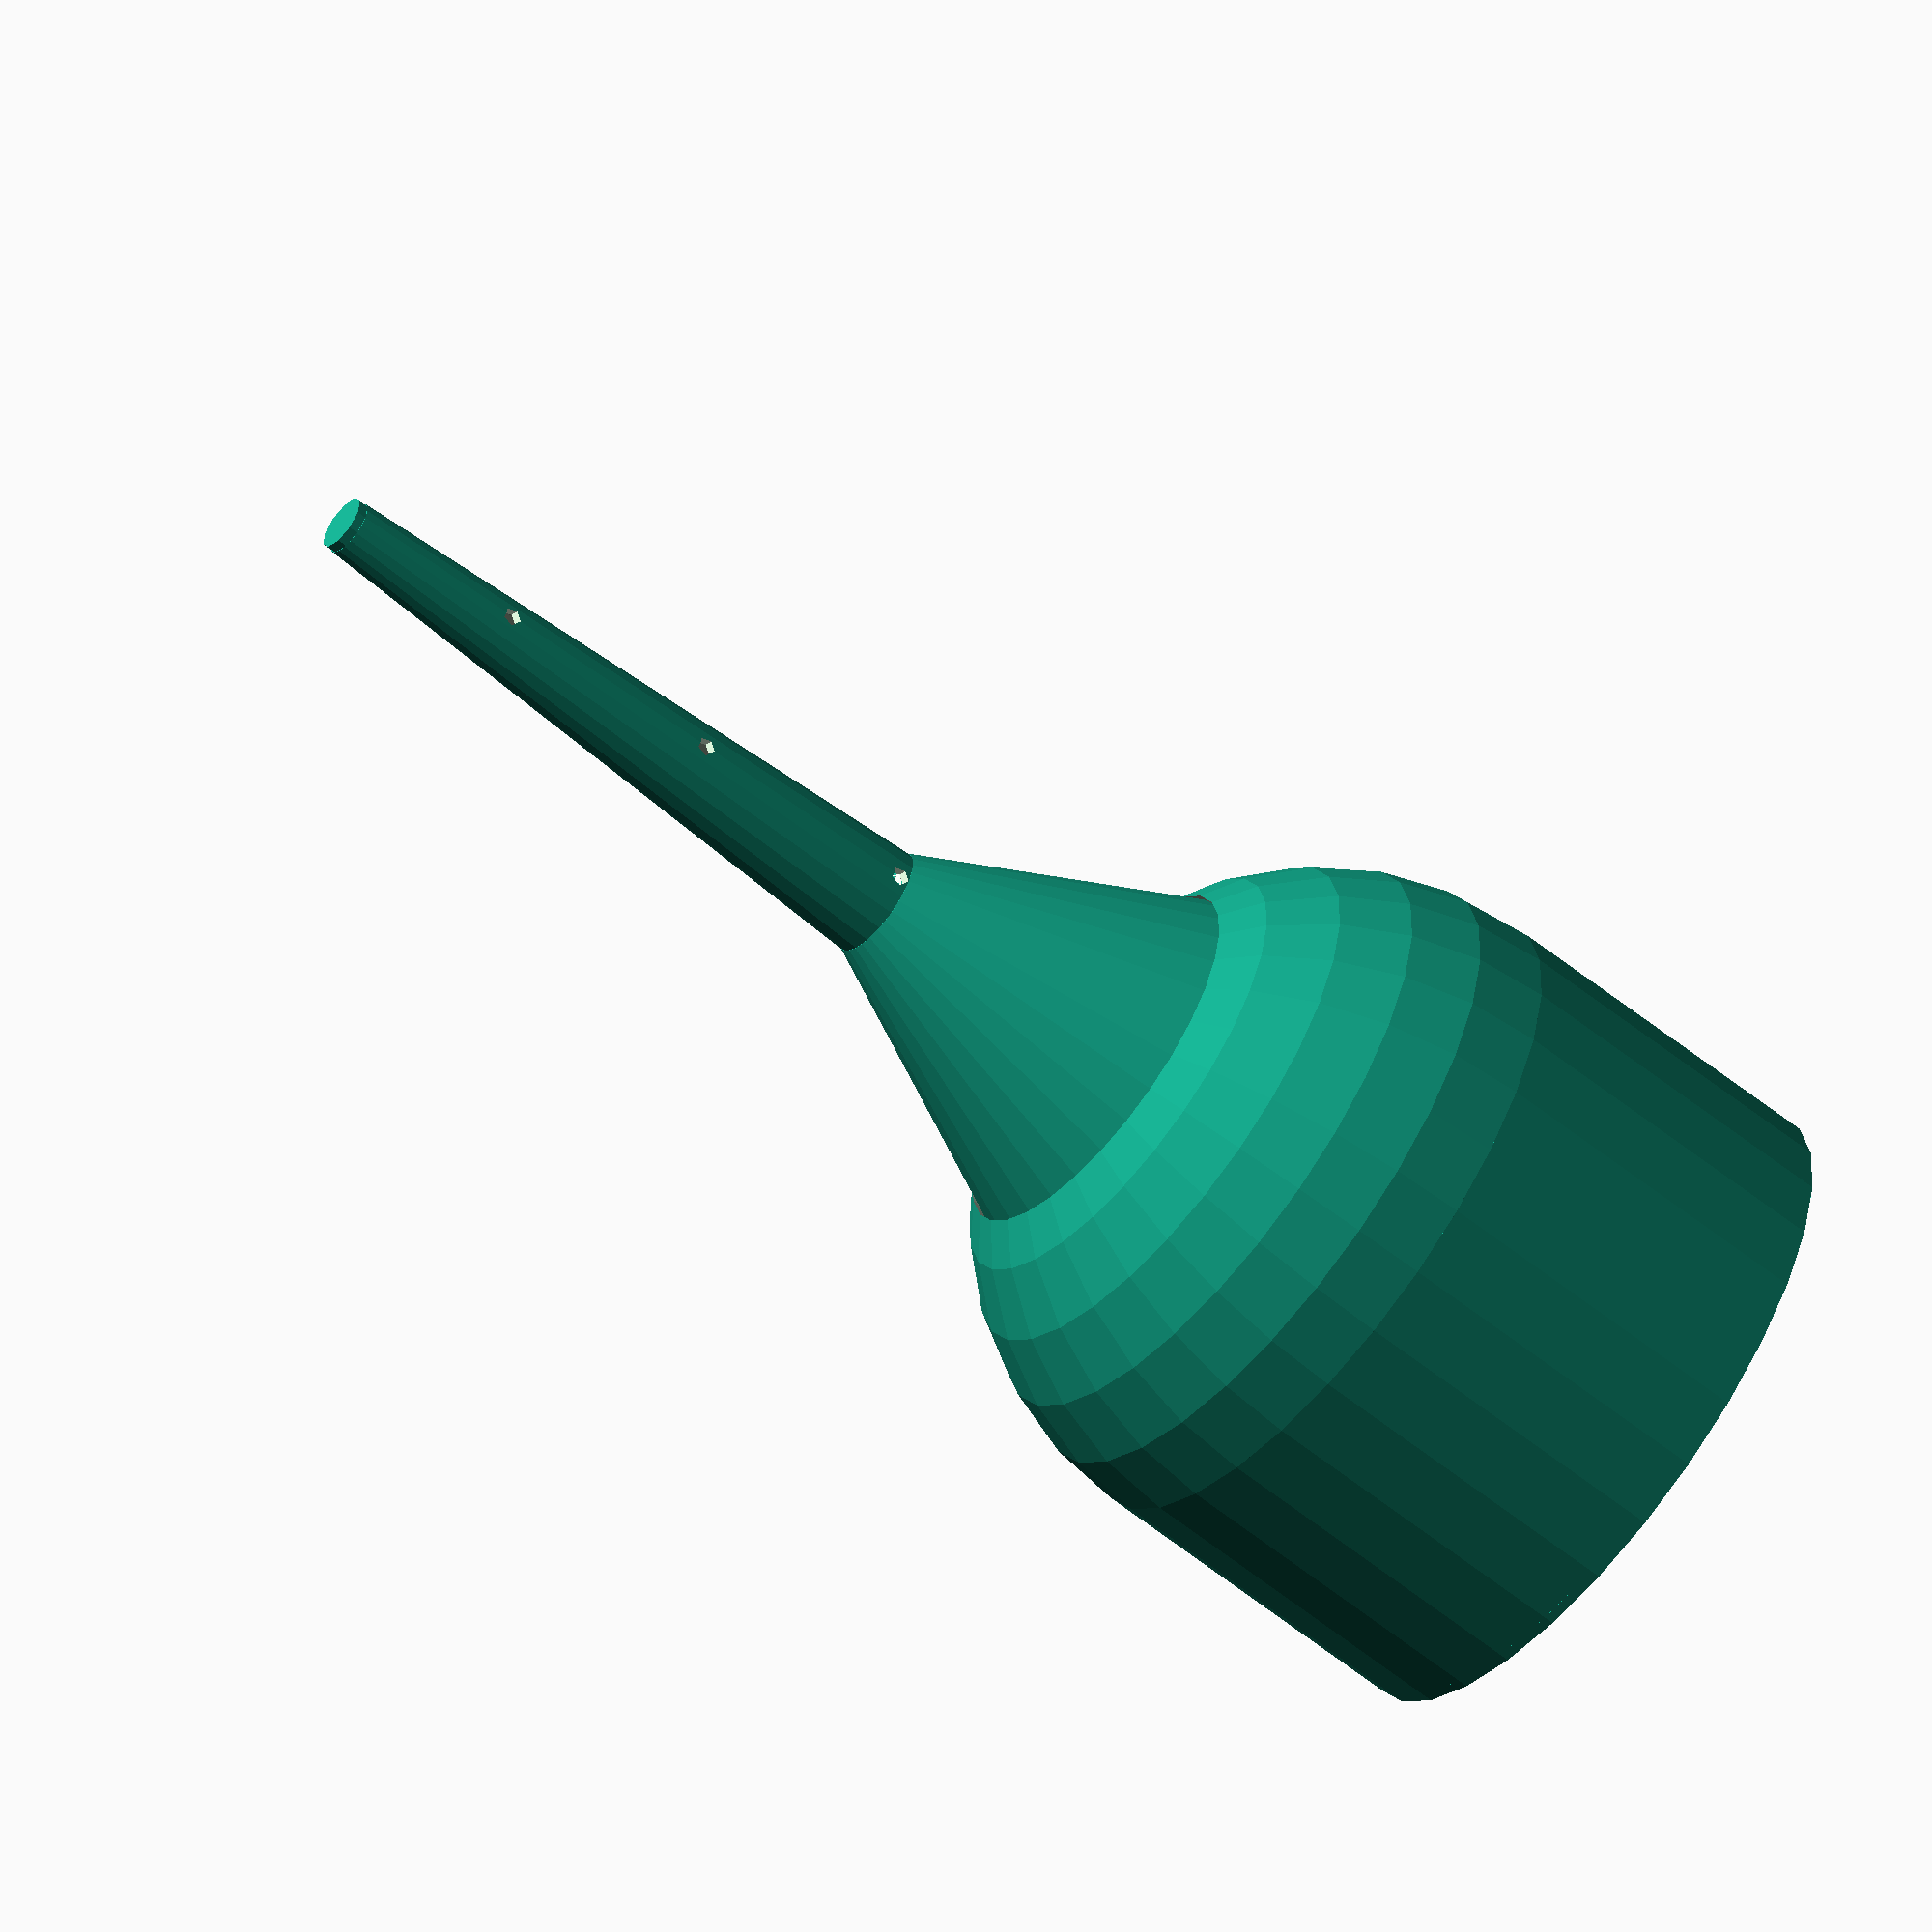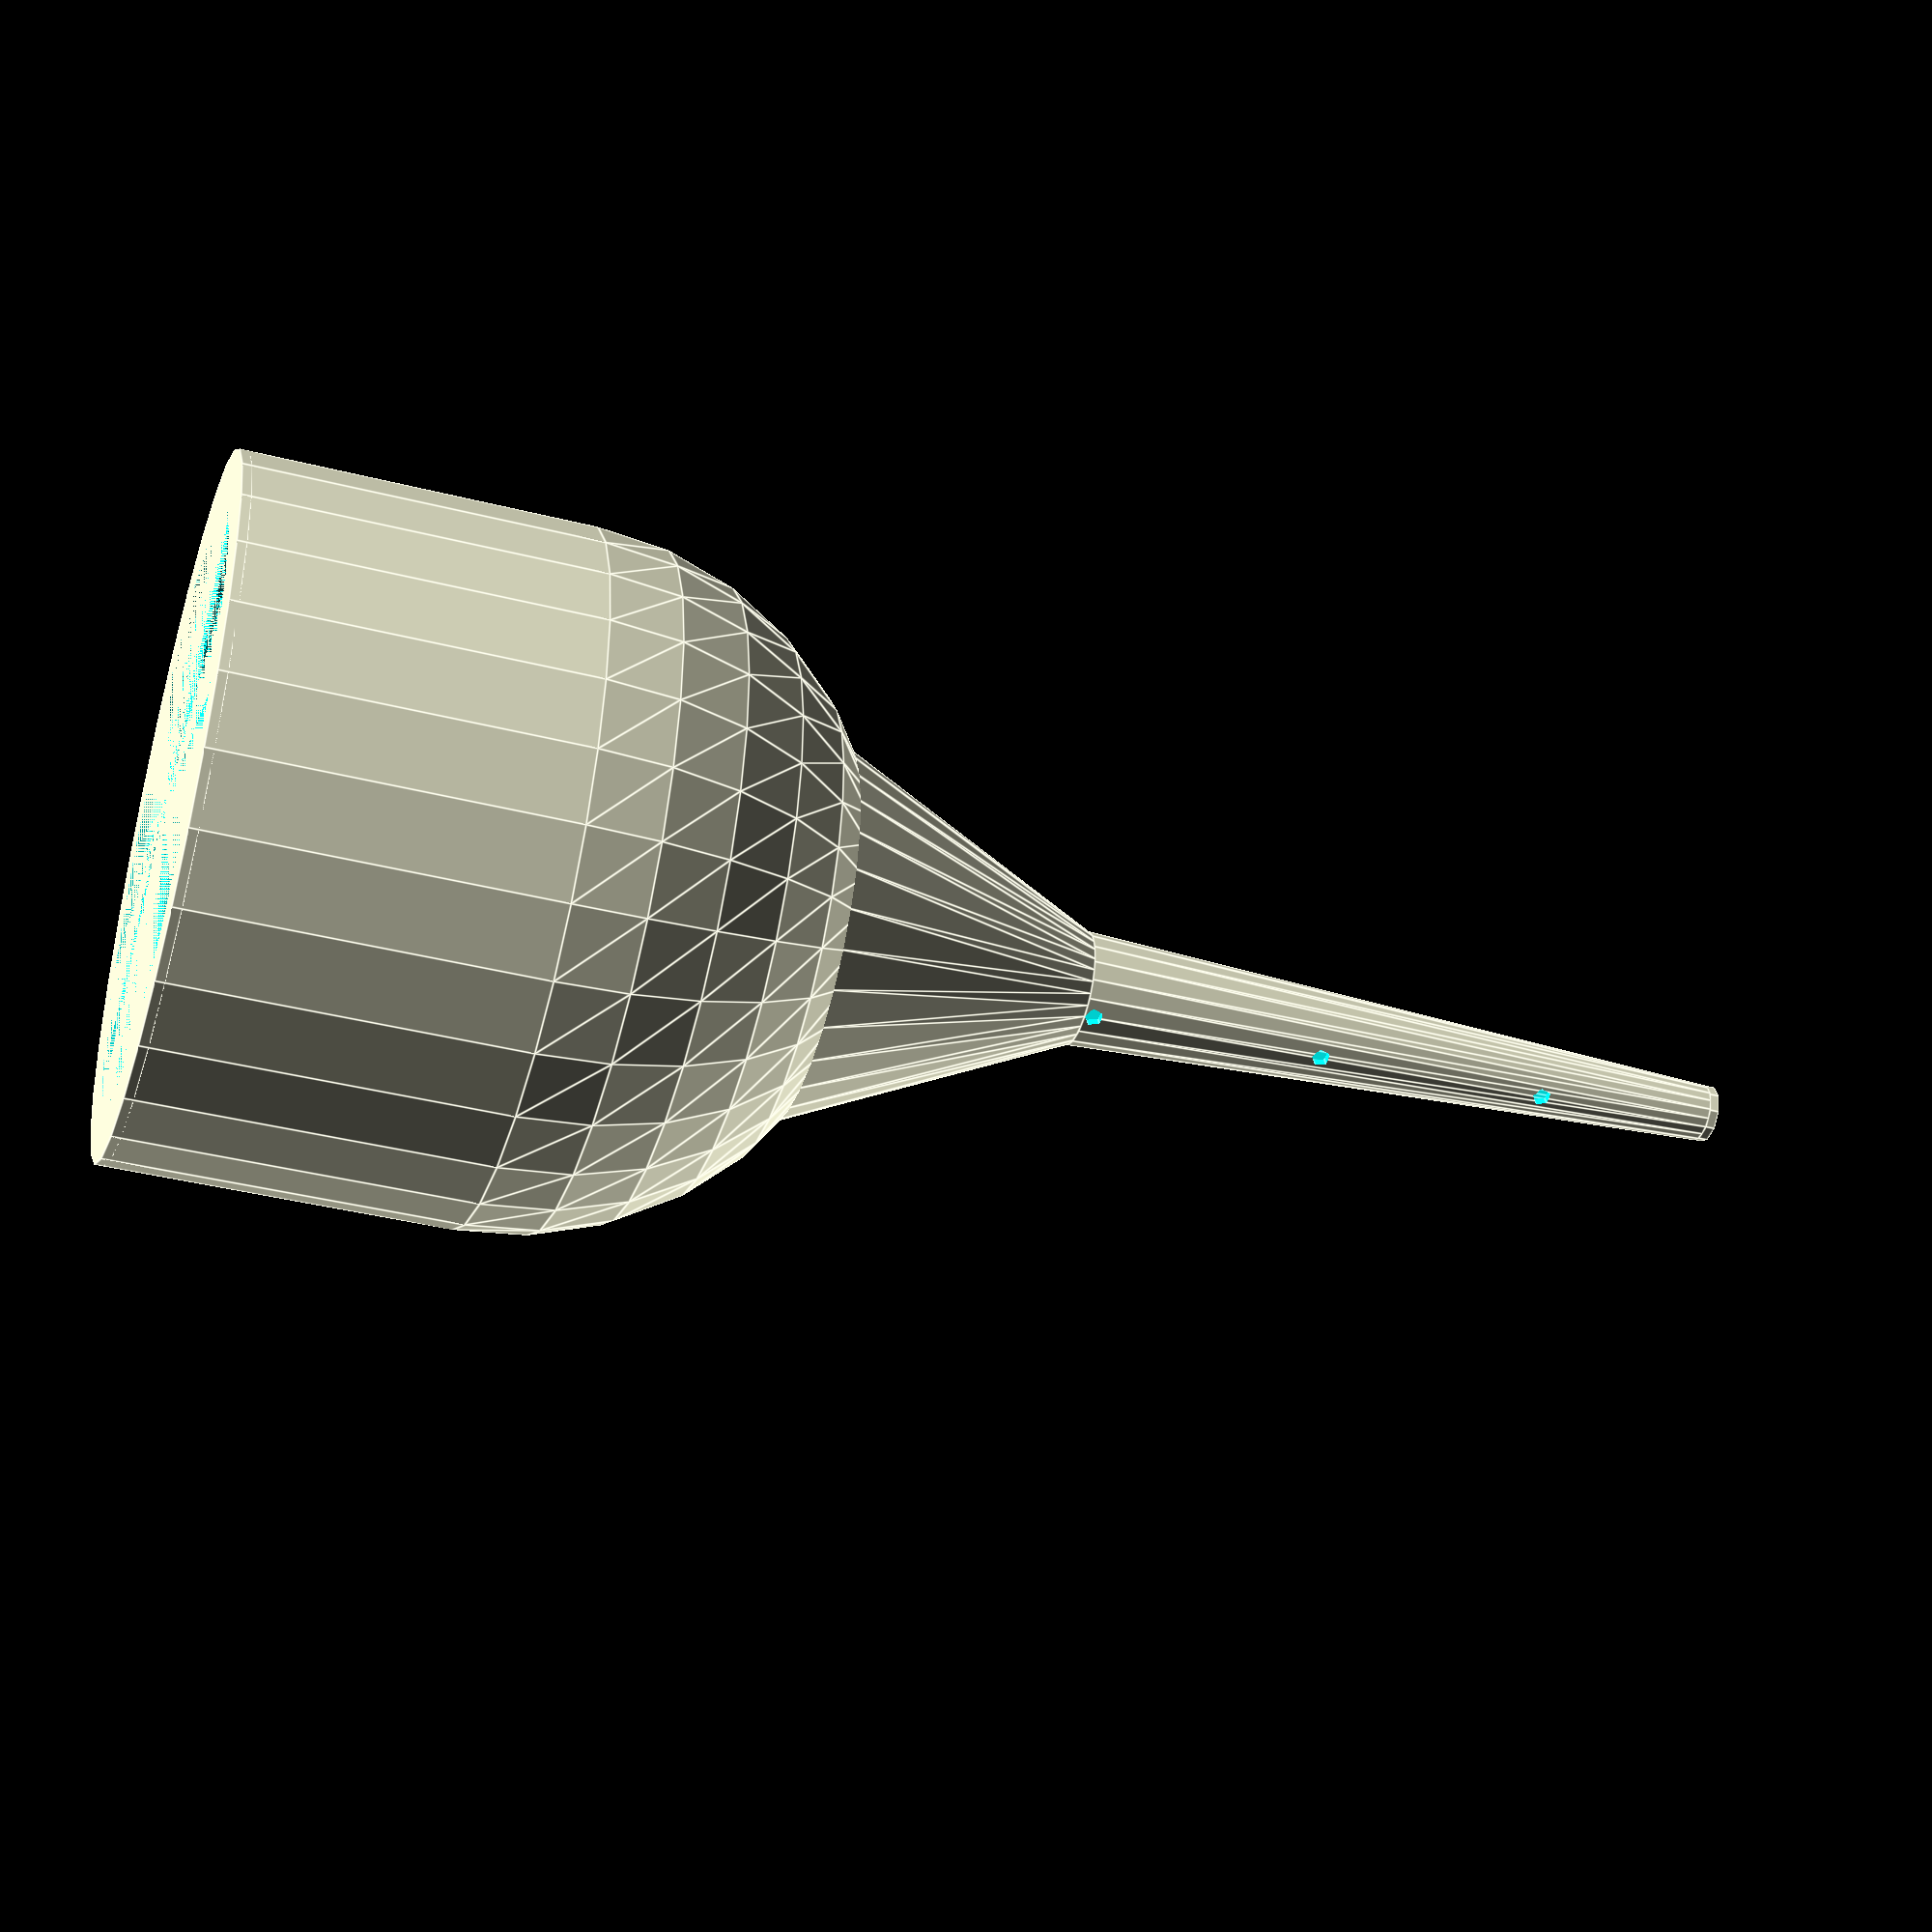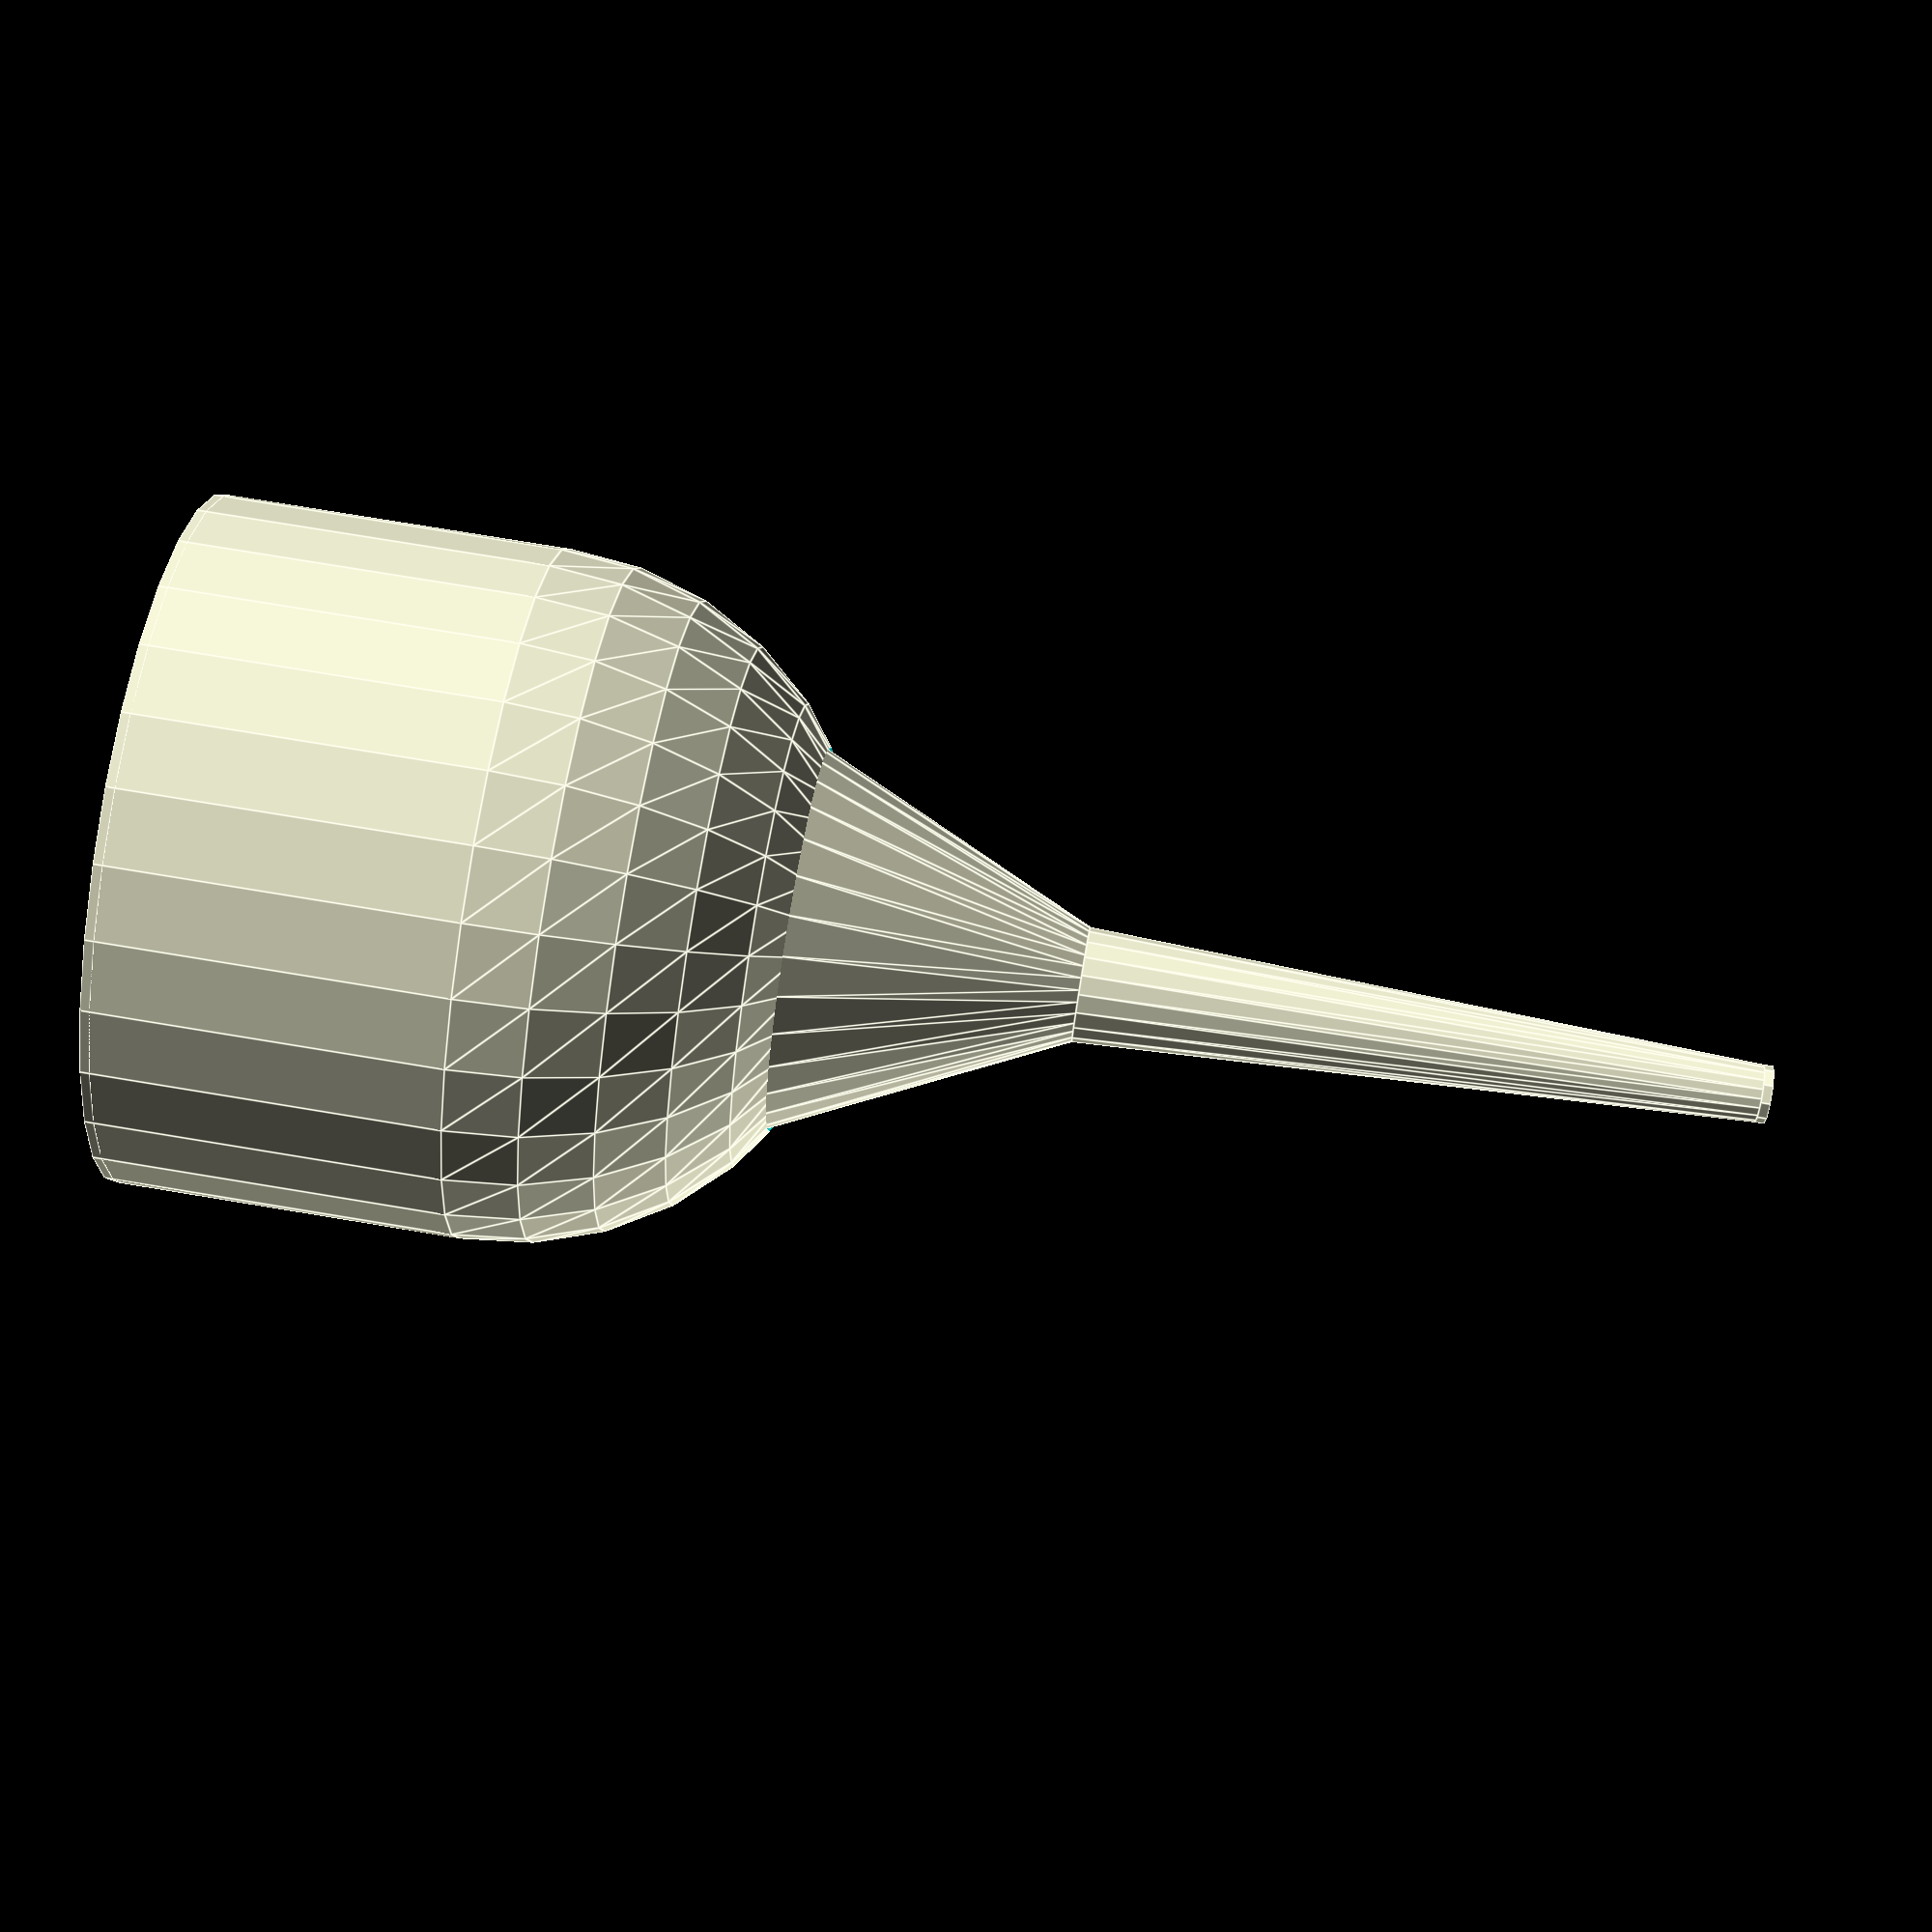
<openscad>
thickness = 1.0;

// Dimensions of main water tank
tank_radius = 36.0;
tank_lip = 6.0;

// Dimensions of pipe for main water tank
pipe_length = 30;
pipe_radius = 20;
pipe_min_radius = 6;

// Dimensions of spout
spout_length = 70;
spout_hole_radius = 1.0;
spout_min_radius = 3;
spout_hole_every = 25;

// Height at which pipe intersects with main water tank
intersection_height = sqrt(pow(tank_radius, 2) - pow(pipe_radius, 2));

// Dimensions of cap for main water tank
cap_height = 8;

module draw_spike() {
    translate([0, 0, tank_radius]) {
            draw_tank();
    translate([0, 0, intersection_height - thickness])
        draw_pipe();
    translate([0, 0, intersection_height + pipe_length - thickness])
        draw_spout();
    }
}

draw_spike();
//draw_cap();

// Draw Tank
module draw_tank() {
    difference() {
        sphere(r = tank_radius);
        sphere(r = tank_radius - thickness);
        
        // Crop out area above pipe connection
        translate([0, 0, intersection_height - thickness])
            cylinder(h = tank_radius, r = pipe_radius);
        
        // Crop out area below cylinder connection
        translate([0, 0, -tank_radius / 2])
            cube([2 * tank_radius, 2 * tank_radius, tank_radius], true);
    }
    
    // Draw the cylinder
    translate([0, 0, -tank_radius])
        difference() {
            cylinder(h = tank_radius, r = tank_radius);
            cylinder(h = tank_radius, r = tank_radius - thickness);
        }
        
    // Draw the lip
    translate([0, 0, -tank_radius])
        difference() {
            cylinder(h = thickness, r = tank_radius);
            cylinder(h = thickness, r = tank_radius - tank_lip);
        }
}

// Draw pipe
module draw_pipe() {
    difference() {
        cylinder(h = pipe_length, r1 = pipe_radius, r2 = pipe_min_radius);
        cylinder(h = pipe_length, r1 = pipe_radius - thickness, r2 = pipe_min_radius - thickness);
    }
}

// Draw spout
module draw_spout() {
    difference() {
        cylinder(h = spout_length, r1 = pipe_min_radius, r2 = spout_min_radius);
        cylinder(h = spout_length, r1 = pipe_min_radius - thickness, r2 = spout_min_radius - thickness);
        
        // Cut out water-flow holes
        for (this_hole_z = [spout_hole_radius:spout_hole_every:spout_length-spout_hole_radius]) {
            translate([0, 0, this_hole_z])
                rotate([0, 90, 0])
                    cylinder(h = pipe_radius, r = spout_hole_radius);
        }
    }
    
    // Seal top of spout
    translate([0, 0, spout_length])
        cylinder(h = thickness, r = spout_min_radius);
}

// Draw cap
module draw_cap() {
    union() {
        cylinder(h = thickness, r = tank_radius + thickness);
        difference() {
            cylinder(h = cap_height, r = tank_radius + thickness);
            cylinder(h = cap_height, r = tank_radius);
        }
    }
}


// V = (4 /3 ) * PI * r^3
volume_sphere = 4 / 3 * 3.14159265358595 * tank_radius * tank_radius * tank_radius / 2;
// V = PI * r^2 * h
volume_cylinder = 3.14159265358595 * tank_radius * tank_radius * tank_radius;
volume_oz = (volume_sphere + volume_cylinder) / 29573.5;
echo("Volume: ", volume_oz, " oz");
</openscad>
<views>
elev=239.8 azim=207.8 roll=129.4 proj=o view=solid
elev=39.1 azim=113.1 roll=252.4 proj=p view=edges
elev=284.1 azim=94.3 roll=279.4 proj=p view=edges
</views>
